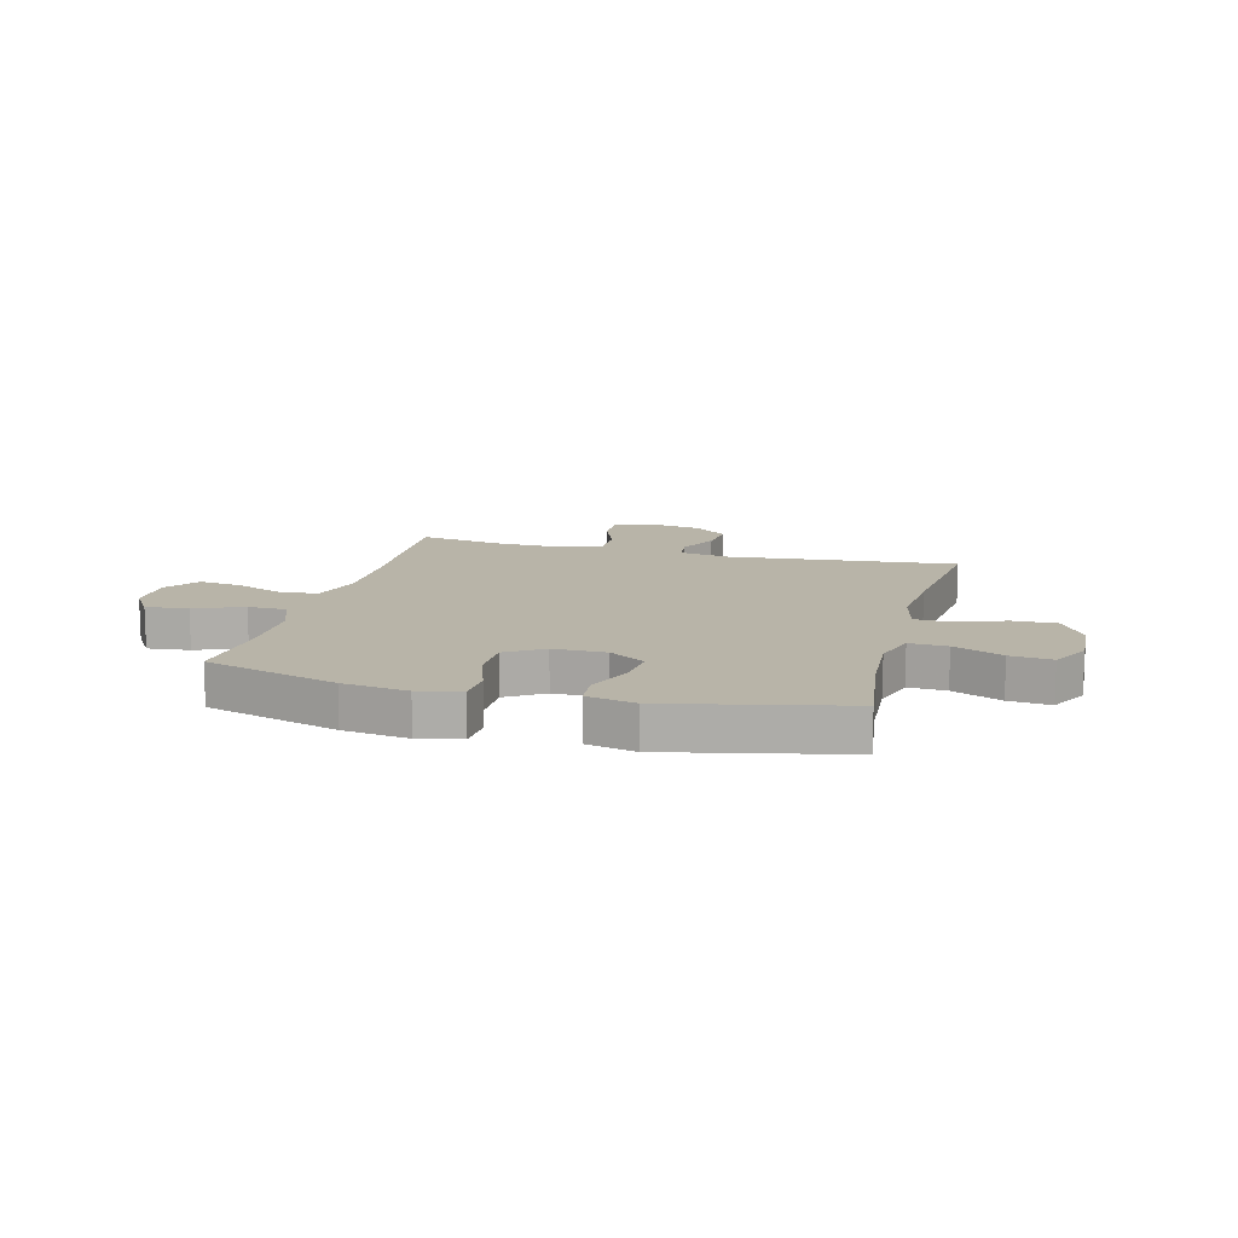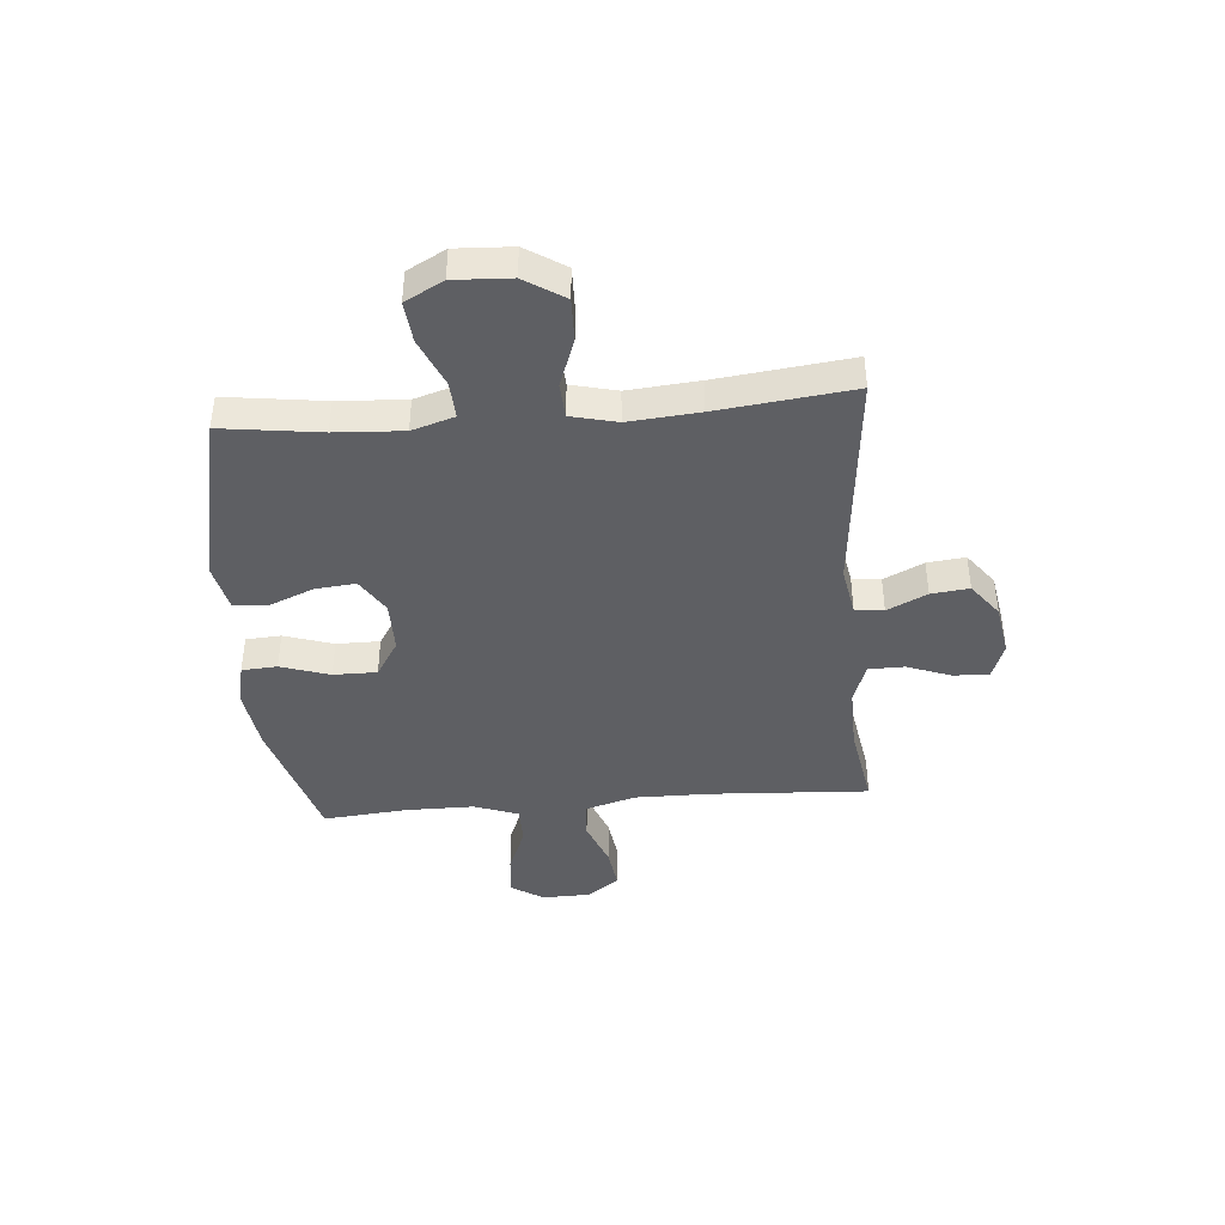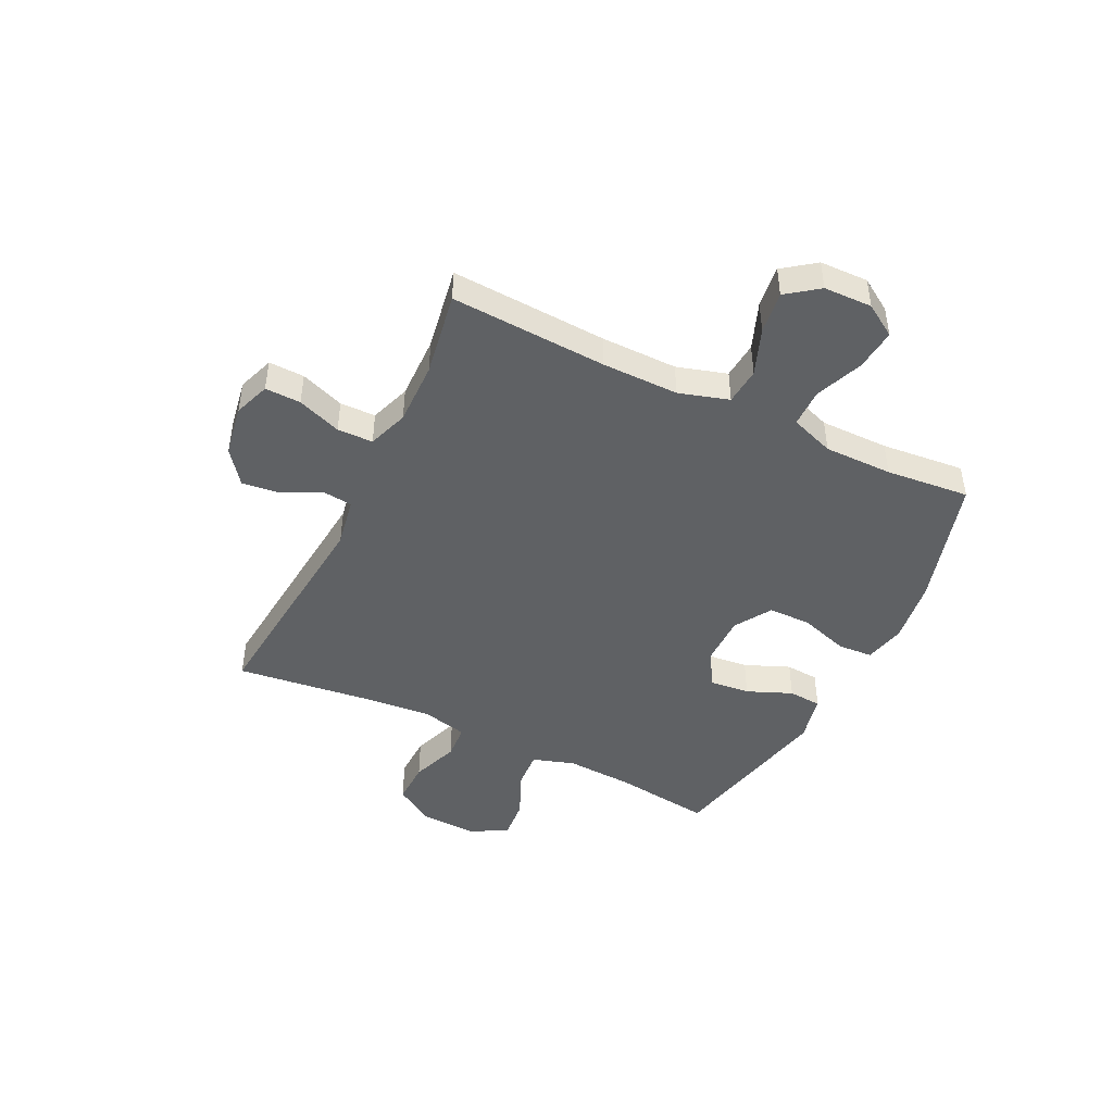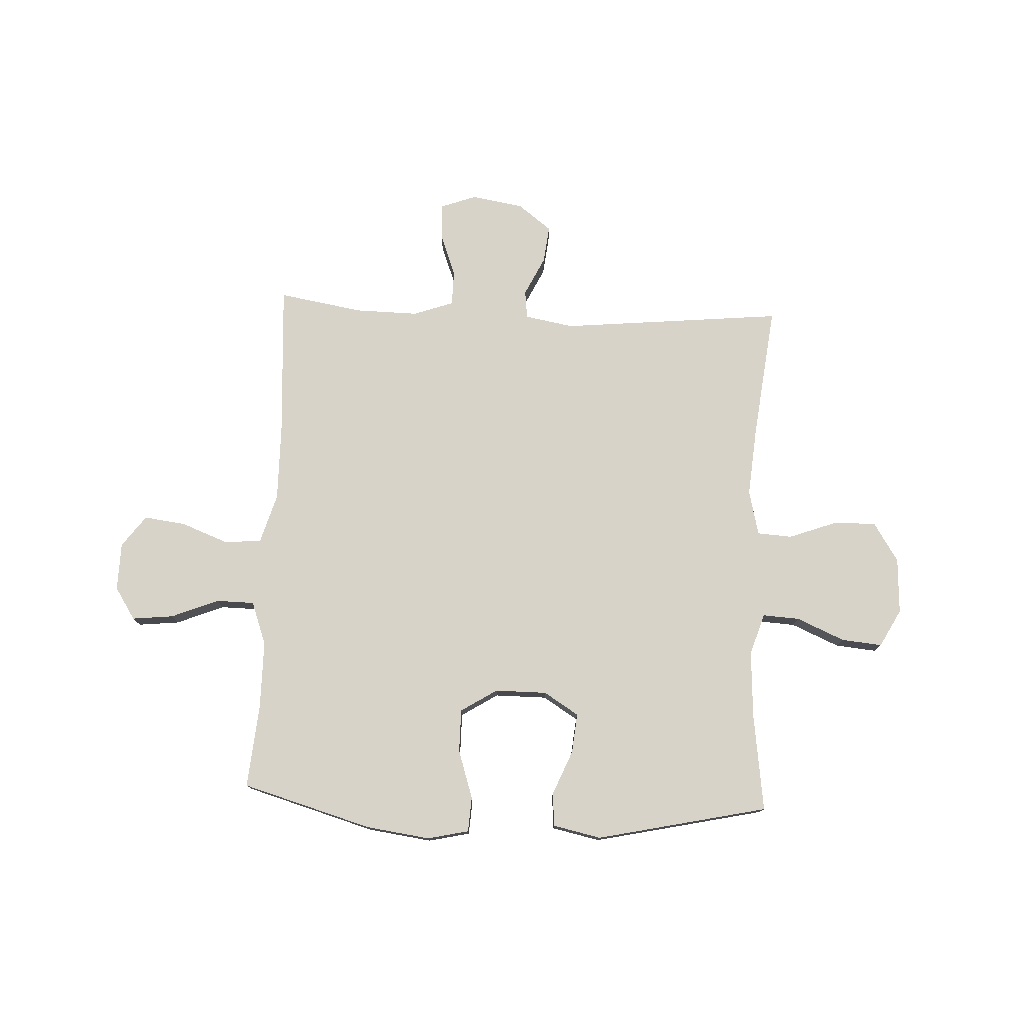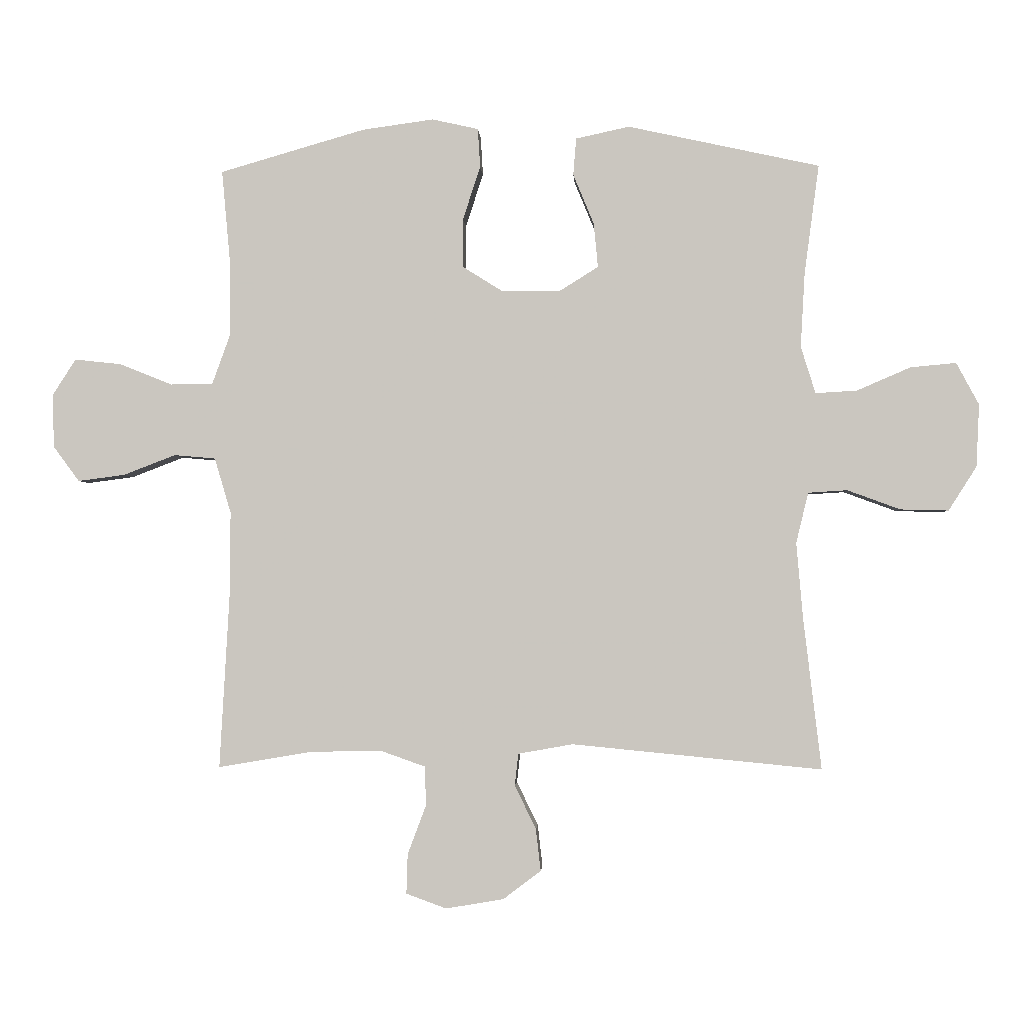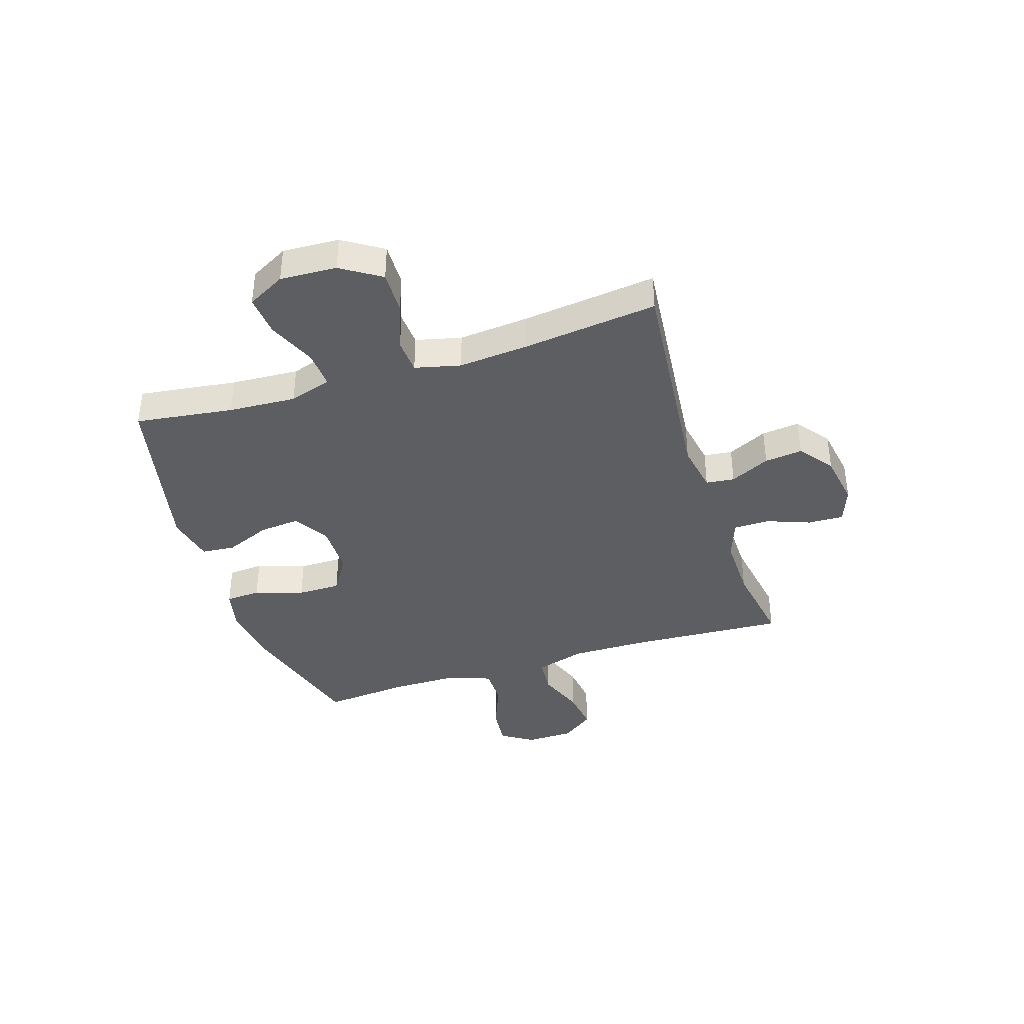
<metadata>
{"format":"obj","ext":"obj","renderer":"f3d","projection":"perspective","resolution":1024,"background":"white","views":[{"elev":13.0,"azim":14.6,"up":"+Y"},{"elev":-41.6,"azim":94.8,"up":"+Y"},{"elev":-45.6,"azim":-115.9,"up":"+Y"},{"elev":76.9,"azim":2.6,"up":"+Y"},{"elev":-2.2,"azim":3.2,"up":"+Z"},{"elev":-39.0,"azim":107.7,"up":"+Y"}]}
</metadata>
<code>
v -0.5 0.07 0.5
v -0.261 0.07 0.569
v -0.144 0.07 0.585
v -0.068 0.07 0.568
v -0.064 0.07 0.504
v -0.093 0.07 0.415
v -0.093 0.07 0.336
v -0.026 0.07 0.294
v 0.069 0.07 0.294
v 0.133 0.07 0.334
v 0.126 0.07 0.407
v 0.092 0.07 0.489
v 0.097 0.07 0.55
v 0.185 0.07 0.569
v 0.5 0.07 0.5
v 0.476 0.07 0.321
v 0.469 0.07 0.198
v 0.493 0.07 0.121
v 0.561 0.07 0.125
v 0.649 0.07 0.163
v 0.724 0.07 0.17
v 0.761 0.07 0.101
v 0.756 0.07 -0.002
v 0.71 0.07 -0.074
v 0.631 0.07 -0.072
v 0.544 0.07 -0.04
v 0.48 0.07 -0.044
v 0.46 0.07 -0.127
v 0.471 0.07 -0.255
v 0.5 0.07 -0.5
v 0.09 0.07 -0.46
v 0 0.07 -0.476
v -0.006 0.07 -0.528
v 0.029 0.07 -0.6
v 0.037 0.07 -0.669
v -0.025 0.07 -0.716
v -0.12 0.07 -0.732
v -0.186 0.07 -0.708
v -0.184 0.07 -0.643
v -0.154 0.07 -0.563
v -0.155 0.07 -0.498
v -0.229 0.07 -0.472
v -0.345 0.07 -0.474
v -0.5 0.07 -0.5
v -0.484 0.07 -0.214
v -0.483 0.07 -0.075
v -0.51 0.07 0.016
v -0.578 0.07 0.022
v -0.664 0.07 -0.011
v -0.741 0.07 -0.021
v -0.784 0.07 0.037
v -0.786 0.07 0.125
v -0.748 0.07 0.184
v -0.672 0.07 0.176
v -0.585 0.07 0.141
v -0.515 0.07 0.142
v -0.486 0.07 0.222
v -0.486 0.07 0.347
v -0.5 0 0.5
v -0.261 0 0.569
v -0.144 0 0.585
v -0.068 0 0.568
v -0.064 0 0.504
v -0.093 0 0.415
v -0.093 0 0.336
v -0.026 0 0.294
v 0.069 0 0.294
v 0.133 0 0.334
v 0.126 0 0.407
v 0.092 0 0.489
v 0.097 0 0.55
v 0.185 0 0.569
v 0.5 0 0.5
v 0.476 0 0.321
v 0.469 0 0.198
v 0.493 0 0.121
v 0.561 0 0.125
v 0.649 0 0.163
v 0.724 0 0.17
v 0.761 0 0.101
v 0.756 0 -0.002
v 0.71 0 -0.074
v 0.631 0 -0.072
v 0.544 0 -0.04
v 0.48 0 -0.044
v 0.46 0 -0.127
v 0.471 0 -0.255
v 0.5 0 -0.5
v 0.09 0 -0.46
v 0 0 -0.476
v -0.006 0 -0.528
v 0.029 0 -0.6
v 0.037 0 -0.669
v -0.025 0 -0.716
v -0.12 0 -0.732
v -0.186 0 -0.708
v -0.184 0 -0.643
v -0.154 0 -0.563
v -0.155 0 -0.498
v -0.229 0 -0.472
v -0.345 0 -0.474
v -0.5 0 -0.5
v -0.484 0 -0.214
v -0.483 0 -0.075
v -0.51 0 0.016
v -0.578 0 0.022
v -0.664 0 -0.011
v -0.741 0 -0.021
v -0.784 0 0.037
v -0.786 0 0.125
v -0.748 0 0.184
v -0.672 0 0.176
v -0.585 0 0.141
v -0.515 0 0.142
v -0.486 0 0.222
v -0.486 0 0.347
f 53 54 55
f 52 53 55
f 51 52 55
f 50 51 55
f 49 50 55
f 48 49 55
f 47 48 55 56
f 46 47 56 57
f 43 44 45
f 42 43 45 46
f 46 57 58
f 42 46 58
f 41 42 58
f 38 39 40
f 37 38 40
f 36 37 40
f 35 36 40
f 34 35 40
f 33 34 40
f 32 33 40 41
f 29 30 31
f 41 58 1
f 32 41 1
f 31 32 1
f 29 31 1
f 28 29 1
f 24 25 26
f 23 24 26
f 22 23 26
f 21 22 26
f 20 21 26
f 19 20 26
f 18 19 26 27
f 14 15 16
f 13 14 16
f 12 13 16
f 11 12 16
f 10 11 16 17
f 18 27 28
f 17 18 28
f 10 17 28
f 9 10 28
f 4 5 6
f 3 4 6
f 2 3 6
f 1 2 6
f 1 6 7
f 28 1 7 8
f 8 9 28
f 113 112 111
f 113 111 110
f 113 110 109
f 113 109 108
f 113 108 107
f 113 107 106
f 114 113 106 105
f 115 114 105 104
f 103 102 101
f 104 103 101 100
f 116 115 104
f 116 104 100
f 116 100 99
f 98 97 96
f 98 96 95
f 98 95 94
f 98 94 93
f 98 93 92
f 98 92 91
f 99 98 91 90
f 89 88 87
f 59 116 99
f 59 99 90
f 59 90 89
f 59 89 87
f 59 87 86
f 84 83 82
f 84 82 81
f 84 81 80
f 84 80 79
f 84 79 78
f 84 78 77
f 85 84 77 76
f 74 73 72
f 74 72 71
f 74 71 70
f 74 70 69
f 75 74 69 68
f 86 85 76
f 86 76 75
f 86 75 68
f 86 68 67
f 64 63 62
f 64 62 61
f 64 61 60
f 64 60 59
f 65 64 59
f 66 65 59 86
f 86 67 66
f 1 59 60 2
f 2 60 61 3
f 3 61 62 4
f 4 62 63 5
f 5 63 64 6
f 6 64 65 7
f 7 65 66 8
f 8 66 67 9
f 9 67 68 10
f 10 68 69 11
f 11 69 70 12
f 12 70 71 13
f 13 71 72 14
f 14 72 73 15
f 15 73 74 16
f 16 74 75 17
f 17 75 76 18
f 18 76 77 19
f 19 77 78 20
f 20 78 79 21
f 21 79 80 22
f 22 80 81 23
f 23 81 82 24
f 24 82 83 25
f 25 83 84 26
f 26 84 85 27
f 27 85 86 28
f 28 86 87 29
f 29 87 88 30
f 30 88 89 31
f 31 89 90 32
f 32 90 91 33
f 33 91 92 34
f 34 92 93 35
f 35 93 94 36
f 36 94 95 37
f 37 95 96 38
f 38 96 97 39
f 39 97 98 40
f 40 98 99 41
f 41 99 100 42
f 42 100 101 43
f 43 101 102 44
f 44 102 103 45
f 45 103 104 46
f 46 104 105 47
f 47 105 106 48
f 48 106 107 49
f 49 107 108 50
f 50 108 109 51
f 51 109 110 52
f 52 110 111 53
f 53 111 112 54
f 54 112 113 55
f 55 113 114 56
f 56 114 115 57
f 57 115 116 58
f 58 116 59 1

</code>
